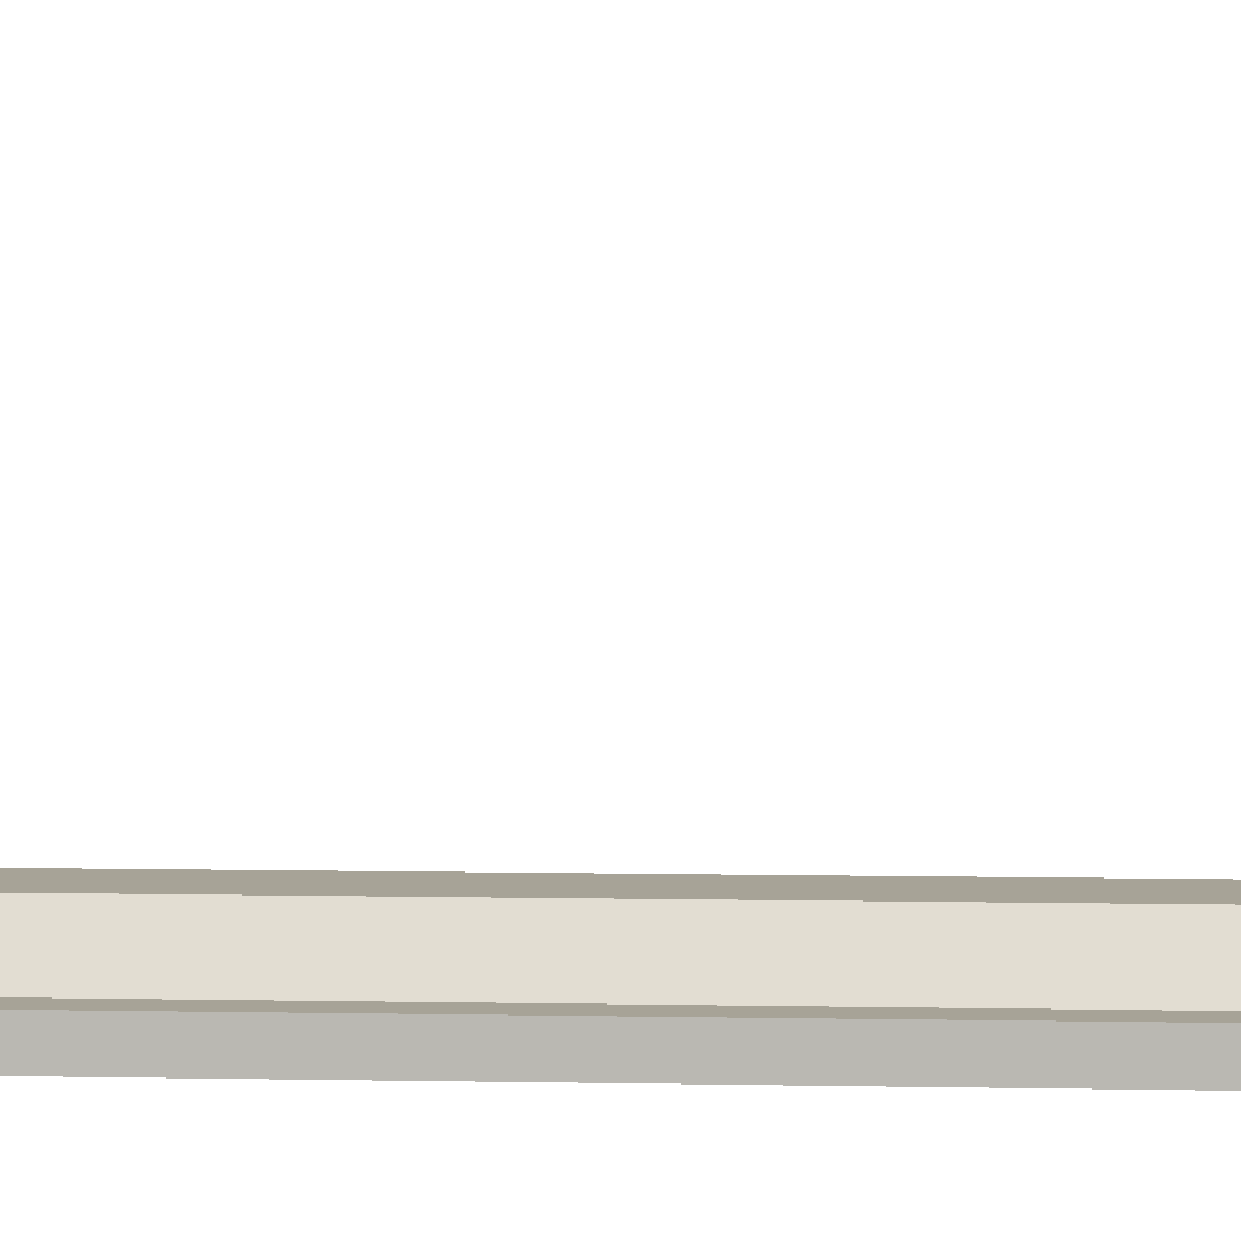
<metadata>
{"format":"obj","ext":"obj","renderer":"f3d","projection":"perspective","resolution":1024,"background":"white","views":[{"elev":6.7,"azim":93.3,"up":"+Y"}]}
</metadata>
<code>
v -0.04314 -0.7444 -1.169
v -0.04314 -0.7444 -1.209
v -0.02292 -0.7444 -1.209
v -0.02292 -0.7444 -1.169
v -0.02292 -0.7444 -1.169
v -0.02292 -0.7444 -1.209
v -0.01281 -0.7619 -1.209
v -0.01281 -0.7619 -1.169
v -0.01281 -0.7619 -1.169
v -0.01281 -0.7619 -1.209
v -0.02292 -0.7794 -1.209
v -0.02292 -0.7794 -1.169
v -0.02292 -0.7794 -1.169
v -0.02292 -0.7794 -1.209
v -0.04314 -0.7794 -1.209
v -0.04314 -0.7794 -1.169
v -0.04314 -0.7794 -1.169
v -0.04314 -0.7794 -1.209
v -0.05326 -0.7619 -1.209
v -0.05326 -0.7619 -1.169
v -0.05326 -0.7619 -1.169
v -0.05326 -0.7619 -1.209
v -0.04314 -0.7444 -1.209
v -0.04314 -0.7444 -1.169
v -0.04314 -0.7444 -1.209
v -0.03302 -0.7619 -1.209
v -0.02292 -0.7444 -1.209
v -0.02292 -0.7444 -1.209
v -0.03302 -0.7619 -1.209
v -0.01281 -0.7619 -1.209
v -0.01281 -0.7619 -1.209
v -0.03302 -0.7619 -1.209
v -0.02292 -0.7794 -1.209
v -0.02292 -0.7794 -1.209
v -0.03302 -0.7619 -1.209
v -0.04314 -0.7794 -1.209
v -0.04314 -0.7794 -1.209
v -0.03302 -0.7619 -1.209
v -0.05326 -0.7619 -1.209
v -0.05326 -0.7619 -1.209
v -0.03302 -0.7619 -1.209
v -0.04314 -0.7444 -1.209
v -0.1498 -0.8578 -1.177
v -0.1498 -0.8468 -1.239
v -0.1498 -0.8421 -1.177
v -0.1025 -0.8421 -1.177
v -0.1025 -0.8468 -1.239
v -0.1025 -0.8578 -1.177
v -0.1025 -0.8578 -1.177
v -0.1025 -0.8468 -1.239
v -0.1498 -0.8468 -1.239
v -0.1498 -0.8578 -1.177
v -0.1498 -0.8421 1.177
v -0.1498 -0.8468 1.239
v -0.1498 -0.8578 1.177
v -0.1498 -0.8578 1.177
v -0.1498 -0.8468 1.239
v -0.1025 -0.8468 1.239
v -0.1025 -0.8578 1.177
v -0.1025 -0.8578 1.177
v -0.1025 -0.8468 1.239
v -0.1025 -0.8421 1.177
v -0.1498 -0.8421 -1.177
v -0.1498 -0.8101 -1.177
v -0.1025 -0.8101 -1.177
v -0.1025 -0.8421 -1.177
v -0.1025 -0.8421 -1.177
v -0.1025 -0.8101 -1.177
v -0.1025 -0.8101 -1.239
v -0.1025 -0.8468 -1.239
v -0.1025 -0.8468 -1.239
v -0.1025 -0.8101 -1.239
v -0.1498 -0.8101 -1.239
v -0.1498 -0.8468 -1.239
v -0.1498 -0.8468 -1.239
v -0.1498 -0.8101 -1.239
v -0.1498 -0.8101 -1.177
v -0.1498 -0.8421 -1.177
v -0.1025 -0.8421 1.177
v -0.1025 -0.8101 1.177
v -0.1498 -0.8101 1.177
v -0.1498 -0.8421 1.177
v -0.1498 -0.8421 1.177
v -0.1498 -0.8101 1.177
v -0.1498 -0.8101 1.239
v -0.1498 -0.8468 1.239
v -0.1498 -0.8468 1.239
v -0.1498 -0.8101 1.239
v -0.1025 -0.8101 1.239
v -0.1025 -0.8468 1.239
v -0.1025 -0.8468 1.239
v -0.1025 -0.8101 1.239
v -0.1025 -0.8101 1.177
v -0.1025 -0.8421 1.177
v -0.06571 -0.8578 -1.177
v -0.06571 -0.8468 -1.239
v -0.06571 -0.8421 -1.177
v -0.01839 -0.8421 -1.177
v -0.01839 -0.8468 -1.239
v -0.01839 -0.8578 -1.177
v -0.01839 -0.8578 -1.177
v -0.01839 -0.8468 -1.239
v -0.06571 -0.8468 -1.239
v -0.06571 -0.8578 -1.177
v -0.06571 -0.8421 1.177
v -0.06571 -0.8468 1.239
v -0.06571 -0.8578 1.177
v -0.06571 -0.8578 1.177
v -0.06571 -0.8468 1.239
v -0.01839 -0.8468 1.239
v -0.01839 -0.8578 1.177
v -0.01839 -0.8578 1.177
v -0.01839 -0.8468 1.239
v -0.01839 -0.8421 1.177
v -0.06571 -0.8421 -1.177
v -0.06571 -0.8101 -1.177
v -0.01839 -0.8101 -1.177
v -0.01839 -0.8421 -1.177
v -0.01839 -0.8421 -1.177
v -0.01839 -0.8101 -1.177
v -0.01839 -0.8101 -1.239
v -0.01839 -0.8468 -1.239
v -0.01839 -0.8468 -1.239
v -0.01839 -0.8101 -1.239
v -0.06571 -0.8101 -1.239
v -0.06571 -0.8468 -1.239
v -0.06571 -0.8468 -1.239
v -0.06571 -0.8101 -1.239
v -0.06571 -0.8101 -1.177
v -0.06571 -0.8421 -1.177
v -0.01839 -0.8421 1.177
v -0.01839 -0.8101 1.177
v -0.06571 -0.8101 1.177
v -0.06571 -0.8421 1.177
v -0.06571 -0.8421 1.177
v -0.06571 -0.8101 1.177
v -0.06571 -0.8101 1.239
v -0.06571 -0.8468 1.239
v -0.06571 -0.8468 1.239
v -0.06571 -0.8101 1.239
v -0.01839 -0.8101 1.239
v -0.01839 -0.8468 1.239
v -0.01839 -0.8468 1.239
v -0.01839 -0.8101 1.239
v -0.01839 -0.8101 1.177
v -0.01839 -0.8421 1.177
v 0.01838 -0.8578 -1.177
v 0.01838 -0.8468 -1.239
v 0.01838 -0.8421 -1.177
v 0.0657 -0.8421 -1.177
v 0.0657 -0.8468 -1.239
v 0.0657 -0.8578 -1.177
v 0.0657 -0.8578 -1.177
v 0.0657 -0.8468 -1.239
v 0.01838 -0.8468 -1.239
v 0.01838 -0.8578 -1.177
v 0.01838 -0.8421 1.177
v 0.01838 -0.8468 1.239
v 0.01838 -0.8578 1.177
v 0.01838 -0.8578 1.177
v 0.01838 -0.8468 1.239
v 0.0657 -0.8468 1.239
v 0.0657 -0.8578 1.177
v 0.0657 -0.8578 1.177
v 0.0657 -0.8468 1.239
v 0.0657 -0.8421 1.177
v 0.01838 -0.8421 -1.177
v 0.01838 -0.8101 -1.177
v 0.0657 -0.8101 -1.177
v 0.0657 -0.8421 -1.177
v 0.0657 -0.8421 -1.177
v 0.0657 -0.8101 -1.177
v 0.0657 -0.8101 -1.239
v 0.0657 -0.8468 -1.239
v 0.0657 -0.8468 -1.239
v 0.0657 -0.8101 -1.239
v 0.01838 -0.8101 -1.239
v 0.01838 -0.8468 -1.239
v 0.01838 -0.8468 -1.239
v 0.01838 -0.8101 -1.239
v 0.01838 -0.8101 -1.177
v 0.01838 -0.8421 -1.177
v 0.0657 -0.8421 1.177
v 0.0657 -0.8101 1.177
v 0.01838 -0.8101 1.177
v 0.01838 -0.8421 1.177
v 0.01838 -0.8421 1.177
v 0.01838 -0.8101 1.177
v 0.01838 -0.8101 1.239
v 0.01838 -0.8468 1.239
v 0.01838 -0.8468 1.239
v 0.01838 -0.8101 1.239
v 0.0657 -0.8101 1.239
v 0.0657 -0.8468 1.239
v 0.0657 -0.8468 1.239
v 0.0657 -0.8101 1.239
v 0.0657 -0.8101 1.177
v 0.0657 -0.8421 1.177
v 0.1025 -0.8578 -1.177
v 0.1025 -0.8468 -1.239
v 0.1025 -0.8421 -1.177
v 0.1498 -0.8421 -1.177
v 0.1498 -0.8468 -1.239
v 0.1498 -0.8578 -1.177
v 0.1498 -0.8578 -1.177
v 0.1498 -0.8468 -1.239
v 0.1025 -0.8468 -1.239
v 0.1025 -0.8578 -1.177
v 0.1025 -0.8421 1.177
v 0.1025 -0.8468 1.239
v 0.1025 -0.8578 1.177
v 0.1025 -0.8578 1.177
v 0.1025 -0.8468 1.239
v 0.1498 -0.8468 1.239
v 0.1498 -0.8578 1.177
v 0.1498 -0.8578 1.177
v 0.1498 -0.8468 1.239
v 0.1498 -0.8421 1.177
v 0.1025 -0.8421 -1.177
v 0.1025 -0.8101 -1.177
v 0.1498 -0.8101 -1.177
v 0.1498 -0.8421 -1.177
v 0.1498 -0.8421 -1.177
v 0.1498 -0.8101 -1.177
v 0.1498 -0.8101 -1.239
v 0.1498 -0.8468 -1.239
v 0.1498 -0.8468 -1.239
v 0.1498 -0.8101 -1.239
v 0.1025 -0.8101 -1.239
v 0.1025 -0.8468 -1.239
v 0.1025 -0.8468 -1.239
v 0.1025 -0.8101 -1.239
v 0.1025 -0.8101 -1.177
v 0.1025 -0.8421 -1.177
v 0.1498 -0.8421 1.177
v 0.1498 -0.8101 1.177
v 0.1025 -0.8101 1.177
v 0.1025 -0.8421 1.177
v 0.1025 -0.8421 1.177
v 0.1025 -0.8101 1.177
v 0.1025 -0.8101 1.239
v 0.1025 -0.8468 1.239
v 0.1025 -0.8468 1.239
v 0.1025 -0.8101 1.239
v 0.1498 -0.8101 1.239
v 0.1498 -0.8468 1.239
v 0.1498 -0.8468 1.239
v 0.1498 -0.8101 1.239
v 0.1498 -0.8101 1.177
v 0.1498 -0.8421 1.177
v -0.06688 -0.7884 -1.169
v 0.06687 -0.7884 -1.169
v 0.06687 -0.7369 -1.169
v -0.06688 -0.7369 -1.169
v -0.1321 -0.8063 -1.188
v 0.1321 -0.8063 -1.188
v 0.06687 -0.7884 -1.188
v -0.06688 -0.7884 -1.188
v 0.1321 -0.8063 -1.188
v 0.07696 -0.7093 -1.188
v 0.06687 -0.7369 -1.188
v 0.06687 -0.7884 -1.188
v 0.07696 -0.7093 -1.188
v -0.07697 -0.7093 -1.188
v -0.06688 -0.7369 -1.188
v 0.06687 -0.7369 -1.188
v -0.07697 -0.7093 -1.188
v -0.1321 -0.8063 -1.188
v -0.06688 -0.7884 -1.188
v -0.06688 -0.7369 -1.188
v -0.06688 -0.7884 -1.188
v 0.06687 -0.7884 -1.188
v 0.06687 -0.7884 -1.169
v -0.06688 -0.7884 -1.169
v 0.06687 -0.7884 -1.188
v 0.06687 -0.7369 -1.188
v 0.06687 -0.7369 -1.169
v 0.06687 -0.7884 -1.169
v 0.06687 -0.7369 -1.188
v -0.06688 -0.7369 -1.188
v -0.06688 -0.7369 -1.169
v 0.06687 -0.7369 -1.169
v -0.06688 -0.7369 -1.188
v -0.06688 -0.7884 -1.188
v -0.06688 -0.7884 -1.169
v -0.06688 -0.7369 -1.169
v -0.1907 -0.8101 1.285
v 0.1907 -0.8101 1.285
v 0.1907 -0.8101 -1.285
v -0.1907 -0.8101 -1.285
v 0.1944 -0.8736 1.288
v 0.1944 -0.8063 1.288
v 0.1944 -0.8063 -1.288
v 0.1944 -0.8736 -1.288
v 0.07696 -0.7093 1.188
v -0.07697 -0.7093 1.188
v -0.07697 -0.7093 -1.188
v 0.07696 -0.7093 -1.188
v -0.1944 -0.8063 1.288
v -0.1944 -0.8736 1.288
v -0.1944 -0.8736 -1.288
v -0.1944 -0.8063 -1.288
v -0.1944 -0.8736 -1.288
v 0.1944 -0.8736 -1.288
v 0.1944 -0.8063 -1.288
v -0.1944 -0.8063 -1.288
v -0.1944 -0.8063 1.288
v 0.1944 -0.8063 1.288
v 0.1944 -0.8736 1.288
v -0.1944 -0.8736 1.288
v -0.1944 -0.8736 1.288
v -0.1907 -0.8736 1.285
v -0.1907 -0.8736 -1.285
v -0.1944 -0.8736 -1.288
v -0.1944 -0.8736 -1.288
v -0.1907 -0.8736 -1.285
v 0.1907 -0.8736 -1.285
v 0.1944 -0.8736 -1.288
v 0.1944 -0.8736 -1.288
v 0.1907 -0.8736 -1.285
v 0.1907 -0.8736 1.285
v 0.1944 -0.8736 1.288
v 0.1944 -0.8736 1.288
v 0.1907 -0.8736 1.285
v -0.1907 -0.8736 1.285
v -0.1944 -0.8736 1.288
v -0.1907 -0.8736 1.285
v -0.1907 -0.8101 1.285
v -0.1907 -0.8101 -1.285
v -0.1907 -0.8736 -1.285
v -0.1907 -0.8736 -1.285
v -0.1907 -0.8101 -1.285
v 0.1907 -0.8101 -1.285
v 0.1907 -0.8736 -1.285
v 0.1907 -0.8736 -1.285
v 0.1907 -0.8101 -1.285
v 0.1907 -0.8101 1.285
v 0.1907 -0.8736 1.285
v 0.1907 -0.8736 1.285
v 0.1907 -0.8101 1.285
v -0.1907 -0.8101 1.285
v -0.1907 -0.8736 1.285
v 0.1944 -0.8063 1.288
v 0.1321 -0.8063 1.188
v 0.1321 -0.8063 -1.188
v 0.1944 -0.8063 -1.288
v 0.1944 -0.8063 -1.288
v 0.1321 -0.8063 -1.188
v -0.1321 -0.8063 -1.188
v -0.1944 -0.8063 -1.288
v -0.1944 -0.8063 -1.288
v -0.1321 -0.8063 -1.188
v -0.1321 -0.8063 1.188
v -0.1944 -0.8063 1.288
v -0.1944 -0.8063 1.288
v -0.1321 -0.8063 1.188
v 0.1321 -0.8063 1.188
v 0.1944 -0.8063 1.288
v 0.1321 -0.8063 1.188
v 0.07696 -0.7093 1.188
v 0.07696 -0.7093 -1.188
v 0.1321 -0.8063 -1.188
v -0.1321 -0.8063 -1.188
v -0.07697 -0.7093 -1.188
v -0.07697 -0.7093 1.188
v -0.1321 -0.8063 1.188
v -0.06688 -0.7884 1.169
v -0.06688 -0.7369 1.169
v 0.06687 -0.7369 1.169
v 0.06687 -0.7884 1.169
v -0.1321 -0.8063 1.188
v -0.06688 -0.7884 1.188
v 0.06687 -0.7884 1.188
v 0.1321 -0.8063 1.188
v 0.1321 -0.8063 1.188
v 0.06687 -0.7884 1.188
v 0.06687 -0.7369 1.188
v 0.07696 -0.7093 1.188
v 0.07696 -0.7093 1.188
v 0.06687 -0.7369 1.188
v -0.06688 -0.7369 1.188
v -0.07697 -0.7093 1.188
v -0.07697 -0.7093 1.188
v -0.06688 -0.7369 1.188
v -0.06688 -0.7884 1.188
v -0.1321 -0.8063 1.188
v -0.06688 -0.7884 1.188
v -0.06688 -0.7884 1.169
v 0.06687 -0.7884 1.169
v 0.06687 -0.7884 1.188
v 0.06687 -0.7884 1.188
v 0.06687 -0.7884 1.169
v 0.06687 -0.7369 1.169
v 0.06687 -0.7369 1.188
v 0.06687 -0.7369 1.188
v 0.06687 -0.7369 1.169
v -0.06688 -0.7369 1.169
v -0.06688 -0.7369 1.188
v -0.06688 -0.7369 1.188
v -0.06688 -0.7369 1.169
v -0.06688 -0.7884 1.169
v -0.06688 -0.7884 1.188
v -0.02292 -0.7444 1.169
v -0.02292 -0.7444 1.209
v -0.04314 -0.7444 1.209
v -0.04314 -0.7444 1.169
v -0.04314 -0.7444 1.169
v -0.04314 -0.7444 1.209
v -0.05326 -0.7619 1.209
v -0.05326 -0.7619 1.169
v -0.05326 -0.7619 1.169
v -0.05326 -0.7619 1.209
v -0.04314 -0.7794 1.209
v -0.04314 -0.7794 1.169
v -0.04314 -0.7794 1.169
v -0.04314 -0.7794 1.209
v -0.02292 -0.7794 1.209
v -0.02292 -0.7794 1.169
v -0.02292 -0.7794 1.169
v -0.02292 -0.7794 1.209
v -0.01281 -0.7619 1.209
v -0.01281 -0.7619 1.169
v -0.01281 -0.7619 1.169
v -0.01281 -0.7619 1.209
v -0.02292 -0.7444 1.209
v -0.02292 -0.7444 1.169
v -0.02292 -0.7444 1.209
v -0.03302 -0.7619 1.209
v -0.04314 -0.7444 1.209
v -0.04314 -0.7444 1.209
v -0.03302 -0.7619 1.209
v -0.05326 -0.7619 1.209
v -0.05326 -0.7619 1.209
v -0.03302 -0.7619 1.209
v -0.04314 -0.7794 1.209
v -0.04314 -0.7794 1.209
v -0.03302 -0.7619 1.209
v -0.02292 -0.7794 1.209
v -0.02292 -0.7794 1.209
v -0.03302 -0.7619 1.209
v -0.01281 -0.7619 1.209
v -0.01281 -0.7619 1.209
v -0.03302 -0.7619 1.209
v -0.02292 -0.7444 1.209
v -0.01601 -0.7093 1.012
v -0.01601 -0.6791 1.012
v 0.016 -0.6791 1.012
v 0.016 -0.7093 1.012
v -0.01601 -0.6791 0.98
v -0.01601 -0.7093 0.98
v 0.016 -0.7093 0.98
v 0.016 -0.6791 0.98
v 0.016 -0.7093 1.012
v 0.016 -0.6791 1.012
v 0.016 -0.6791 0.98
v 0.016 -0.7093 0.98
v -0.01601 -0.7093 0.98
v -0.01601 -0.6791 0.98
v -0.01601 -0.6791 1.012
v -0.01601 -0.7093 1.012
v -0.01601 -0.6791 1.012
v -0.006124 -0.6791 1.002
v 0.006114 -0.6791 1.002
v 0.016 -0.6791 1.012
v 0.016 -0.6791 1.012
v 0.006114 -0.6791 1.002
v 0.006114 -0.6791 0.9898
v 0.016 -0.6791 0.98
v 0.016 -0.6791 0.98
v 0.006114 -0.6791 0.9898
v -0.006124 -0.6791 0.9898
v -0.01601 -0.6791 0.98
v -0.01601 -0.6791 0.98
v -0.006124 -0.6791 0.9898
v -0.006124 -0.6791 1.002
v -0.01601 -0.6791 1.012
v -0.006124 -0.6791 1.002
v -0.006124 -0.01814 1.002
v 0.006114 -0.01814 1.002
v 0.006114 -0.6791 1.002
v 0.006114 -0.6791 1.002
v 0.006114 -0.01814 1.002
v 0.006114 -0.01814 0.9898
v 0.006114 -0.6791 0.9898
v 0.006114 -0.6791 0.9898
v 0.006114 -0.01814 0.9898
v -0.006124 -0.01814 0.9898
v -0.006124 -0.6791 0.9898
v -0.006124 -0.6791 0.9898
v -0.006124 -0.01814 0.9898
v -0.006124 -0.01814 1.002
v -0.006124 -0.6791 1.002
v -0.006124 -0.01814 1.002
v -0.0401 -0.007787 1.036
v 0.0401 -0.007787 1.036
v 0.006114 -0.01814 1.002
v 0.006114 -0.01814 1.002
v 0.0401 -0.007787 1.036
v 0.0401 -0.007787 0.9559
v 0.006114 -0.01814 0.9898
v 0.006114 -0.01814 0.9898
v 0.0401 -0.007787 0.9559
v -0.0401 -0.007787 0.9559
v -0.006124 -0.01814 0.9898
v -0.006124 -0.01814 0.9898
v -0.0401 -0.007787 0.9559
v -0.0401 -0.007787 1.036
v -0.006124 -0.01814 1.002
v -0.0401 -0.007787 1.036
v -0.0401 0 1.036
v 0.0401 0 1.036
v 0.0401 -0.007787 1.036
v 0.0401 -0.007787 1.036
v 0.0401 0 1.036
v 0.0401 0 0.9559
v 0.0401 -0.007787 0.9559
v 0.0401 -0.007787 0.9559
v 0.0401 0 0.9559
v -0.0401 0 0.9559
v -0.0401 -0.007787 0.9559
v -0.0401 -0.007787 0.9559
v -0.0401 0 0.9559
v -0.0401 0 1.036
v -0.0401 -0.007787 1.036
v -0.01601 -0.7093 -0.98
v -0.01601 -0.6791 -0.98
v 0.016 -0.6791 -0.98
v 0.016 -0.7093 -0.98
v -0.01601 -0.6791 -1.012
v -0.01601 -0.7093 -1.012
v 0.016 -0.7093 -1.012
v 0.016 -0.6791 -1.012
v 0.016 -0.7093 -0.98
v 0.016 -0.6791 -0.98
v 0.016 -0.6791 -1.012
v 0.016 -0.7093 -1.012
v -0.01601 -0.7093 -1.012
v -0.01601 -0.6791 -1.012
v -0.01601 -0.6791 -0.98
v -0.01601 -0.7093 -0.98
v -0.01601 -0.6791 -0.98
v -0.006124 -0.6791 -0.9898
v 0.006114 -0.6791 -0.9898
v 0.016 -0.6791 -0.98
v 0.016 -0.6791 -0.98
v 0.006114 -0.6791 -0.9898
v 0.006114 -0.6791 -1.002
v 0.016 -0.6791 -1.012
v 0.016 -0.6791 -1.012
v 0.006114 -0.6791 -1.002
v -0.006124 -0.6791 -1.002
v -0.01601 -0.6791 -1.012
v -0.01601 -0.6791 -1.012
v -0.006124 -0.6791 -1.002
v -0.006124 -0.6791 -0.9898
v -0.01601 -0.6791 -0.98
v -0.006124 -0.6791 -0.9898
v -0.006124 -0.01814 -0.9898
v 0.006114 -0.01814 -0.9898
v 0.006114 -0.6791 -0.9898
v 0.006114 -0.6791 -0.9898
v 0.006114 -0.01814 -0.9898
v 0.006114 -0.01814 -1.002
v 0.006114 -0.6791 -1.002
v 0.006114 -0.6791 -1.002
v 0.006114 -0.01814 -1.002
v -0.006124 -0.01814 -1.002
v -0.006124 -0.6791 -1.002
v -0.006124 -0.6791 -1.002
v -0.006124 -0.01814 -1.002
v -0.006124 -0.01814 -0.9898
v -0.006124 -0.6791 -0.9898
v -0.006124 -0.01814 -0.9898
v -0.0401 -0.007787 -0.9559
v 0.0401 -0.007787 -0.9559
v 0.006114 -0.01814 -0.9898
v 0.006114 -0.01814 -0.9898
v 0.0401 -0.007787 -0.9559
v 0.0401 -0.007787 -1.036
v 0.006114 -0.01814 -1.002
v 0.006114 -0.01814 -1.002
v 0.0401 -0.007787 -1.036
v -0.0401 -0.007787 -1.036
v -0.006124 -0.01814 -1.002
v -0.006124 -0.01814 -1.002
v -0.0401 -0.007787 -1.036
v -0.0401 -0.007787 -0.9559
v -0.006124 -0.01814 -0.9898
v -0.0401 -0.007787 -0.9559
v -0.0401 0 -0.9559
v 0.0401 0 -0.9559
v 0.0401 -0.007787 -0.9559
v 0.0401 -0.007787 -0.9559
v 0.0401 0 -0.9559
v 0.0401 0 -1.036
v 0.0401 -0.007787 -1.036
v 0.0401 -0.007787 -1.036
v 0.0401 0 -1.036
v -0.0401 0 -1.036
v -0.0401 -0.007787 -1.036
v -0.0401 -0.007787 -1.036
v -0.0401 0 -1.036
v -0.0401 0 -0.9559
v -0.0401 -0.007787 -0.9559
g PREF_props_top_lamp_01_(2)_2704_115
f 1 3 2
f 1 4 3
f 5 7 6
f 5 8 7
f 9 11 10
f 9 12 11
f 13 15 14
f 13 16 15
f 17 19 18
f 17 20 19
f 21 23 22
f 21 24 23
f 25 27 26
f 28 30 29
f 31 33 32
f 34 36 35
f 37 39 38
f 40 42 41
f 43 45 44
f 46 48 47
f 49 51 50
f 49 52 51
f 53 55 54
f 56 58 57
f 56 59 58
f 60 62 61
f 63 65 64
f 63 66 65
f 67 69 68
f 67 70 69
f 71 73 72
f 71 74 73
f 75 77 76
f 75 78 77
f 79 81 80
f 79 82 81
f 83 85 84
f 83 86 85
f 87 89 88
f 87 90 89
f 91 93 92
f 91 94 93
f 95 97 96
f 98 100 99
f 101 103 102
f 101 104 103
f 105 107 106
f 108 110 109
f 108 111 110
f 112 114 113
f 115 117 116
f 115 118 117
f 119 121 120
f 119 122 121
f 123 125 124
f 123 126 125
f 127 129 128
f 127 130 129
f 131 133 132
f 131 134 133
f 135 137 136
f 135 138 137
f 139 141 140
f 139 142 141
f 143 145 144
f 143 146 145
f 147 149 148
f 150 152 151
f 153 155 154
f 153 156 155
f 157 159 158
f 160 162 161
f 160 163 162
f 164 166 165
f 167 169 168
f 167 170 169
f 171 173 172
f 171 174 173
f 175 177 176
f 175 178 177
f 179 181 180
f 179 182 181
f 183 185 184
f 183 186 185
f 187 189 188
f 187 190 189
f 191 193 192
f 191 194 193
f 195 197 196
f 195 198 197
f 199 201 200
f 202 204 203
f 205 207 206
f 205 208 207
f 209 211 210
f 212 214 213
f 212 215 214
f 216 218 217
f 219 221 220
f 219 222 221
f 223 225 224
f 223 226 225
f 227 229 228
f 227 230 229
f 231 233 232
f 231 234 233
f 235 237 236
f 235 238 237
f 239 241 240
f 239 242 241
f 243 245 244
f 243 246 245
f 247 249 248
f 247 250 249
f 251 253 252
f 251 254 253
f 255 257 256
f 255 258 257
f 259 261 260
f 259 262 261
f 263 265 264
f 263 266 265
f 267 269 268
f 267 270 269
f 271 273 272
f 271 274 273
f 275 277 276
f 275 278 277
f 279 281 280
f 279 282 281
f 283 285 284
f 283 286 285
f 287 289 288
f 287 290 289
f 291 293 292
f 291 294 293
f 295 297 296
f 295 298 297
f 299 301 300
f 299 302 301
f 303 305 304
f 303 306 305
f 307 309 308
f 307 310 309
f 311 313 312
f 311 314 313
f 315 317 316
f 315 318 317
f 319 321 320
f 319 322 321
f 323 325 324
f 323 326 325
f 327 329 328
f 327 330 329
f 331 333 332
f 331 334 333
f 335 337 336
f 335 338 337
f 339 341 340
f 339 342 341
f 343 345 344
f 343 346 345
f 347 349 348
f 347 350 349
f 351 353 352
f 351 354 353
f 355 357 356
f 355 358 357
f 359 361 360
f 359 362 361
f 363 365 364
f 363 366 365
f 367 369 368
f 367 370 369
f 371 373 372
f 371 374 373
f 375 377 376
f 375 378 377
f 379 381 380
f 379 382 381
f 383 385 384
f 383 386 385
f 387 389 388
f 387 390 389
f 391 393 392
f 391 394 393
f 395 397 396
f 395 398 397
f 399 401 400
f 399 402 401
f 403 405 404
f 403 406 405
f 407 409 408
f 407 410 409
f 411 413 412
f 411 414 413
f 415 417 416
f 415 418 417
f 419 421 420
f 419 422 421
f 423 425 424
f 423 426 425
f 427 429 428
f 430 432 431
f 433 435 434
f 436 438 437
f 439 441 440
f 442 444 443
f 445 447 446
f 445 448 447
f 449 451 450
f 449 452 451
f 453 455 454
f 453 456 455
f 457 459 458
f 457 460 459
f 461 463 462
f 461 464 463
f 465 467 466
f 465 468 467
f 469 471 470
f 469 472 471
f 473 475 474
f 473 476 475
f 477 479 478
f 477 480 479
f 481 483 482
f 481 484 483
f 485 487 486
f 485 488 487
f 489 491 490
f 489 492 491
f 493 495 494
f 493 496 495
f 497 499 498
f 497 500 499
f 501 503 502
f 501 504 503
f 505 507 506
f 505 508 507
f 509 511 510
f 509 512 511
f 513 515 514
f 513 516 515
f 517 519 518
f 517 520 519
f 521 523 522
f 521 524 523
f 525 527 526
f 525 528 527
f 529 531 530
f 529 532 531
f 533 535 534
f 533 536 535
f 537 539 538
f 537 540 539
f 541 543 542
f 541 544 543
f 545 547 546
f 545 548 547
f 549 551 550
f 549 552 551
f 553 555 554
f 553 556 555
f 557 559 558
f 557 560 559
f 561 563 562
f 561 564 563
f 565 567 566
f 565 568 567
f 569 571 570
f 569 572 571
f 573 575 574
f 573 576 575
f 577 579 578
f 577 580 579
f 581 583 582
f 581 584 583
f 585 587 586
f 585 588 587
f 589 591 590
f 589 592 591
f 593 595 594
f 593 596 595
f 597 599 598
f 597 600 599
f 601 603 602
f 601 604 603

</code>
